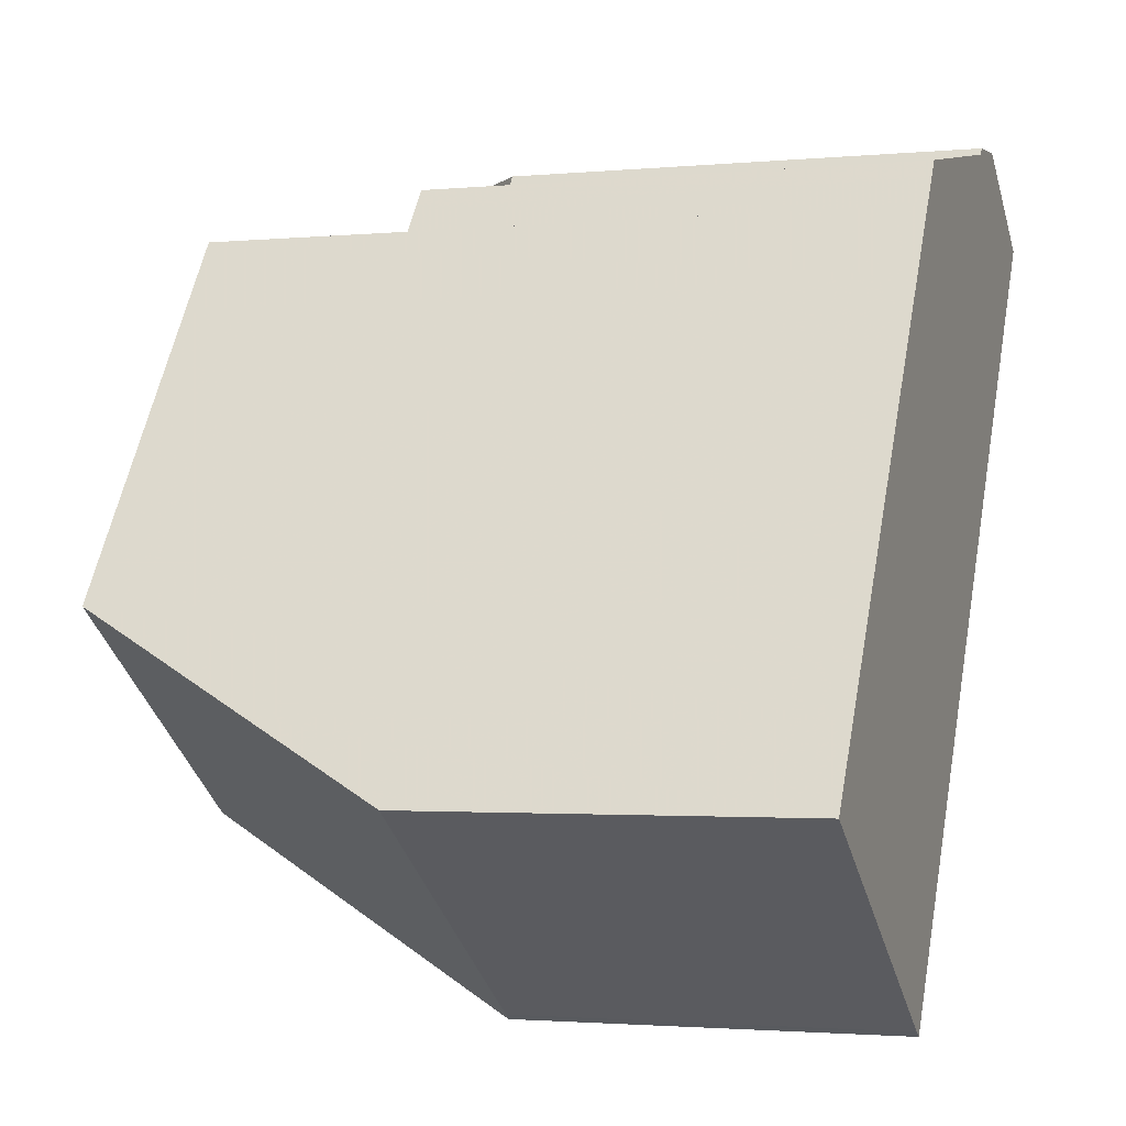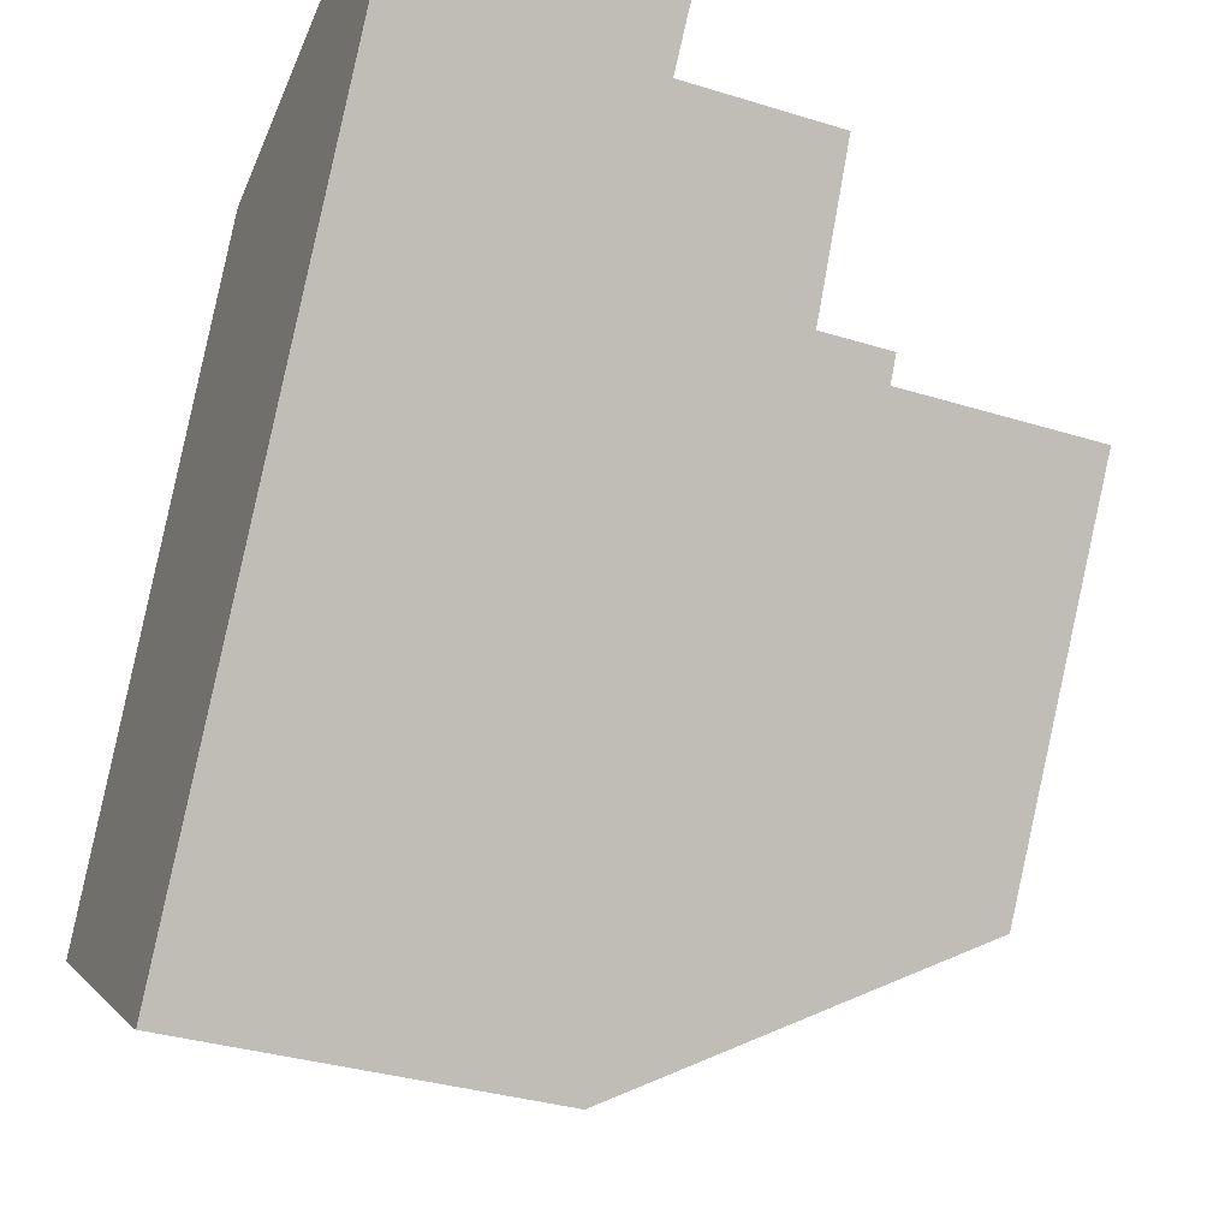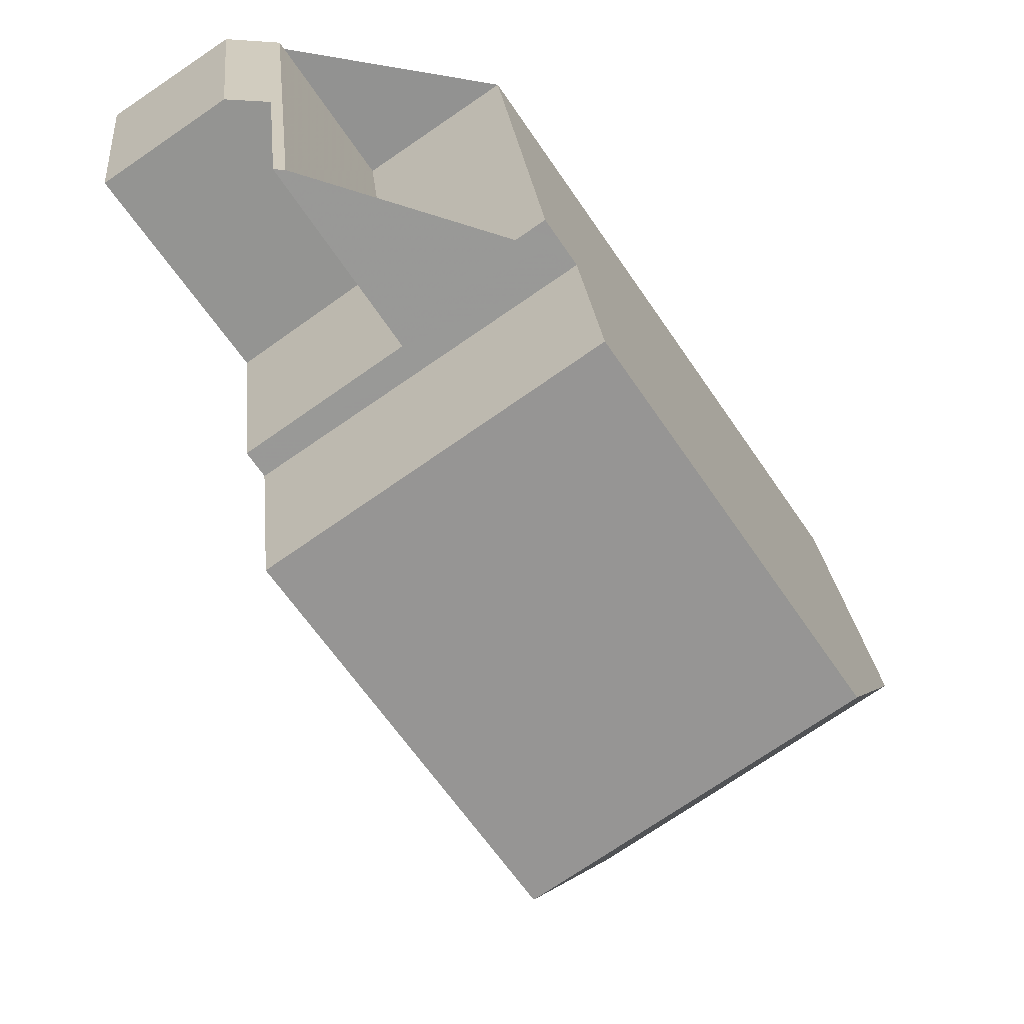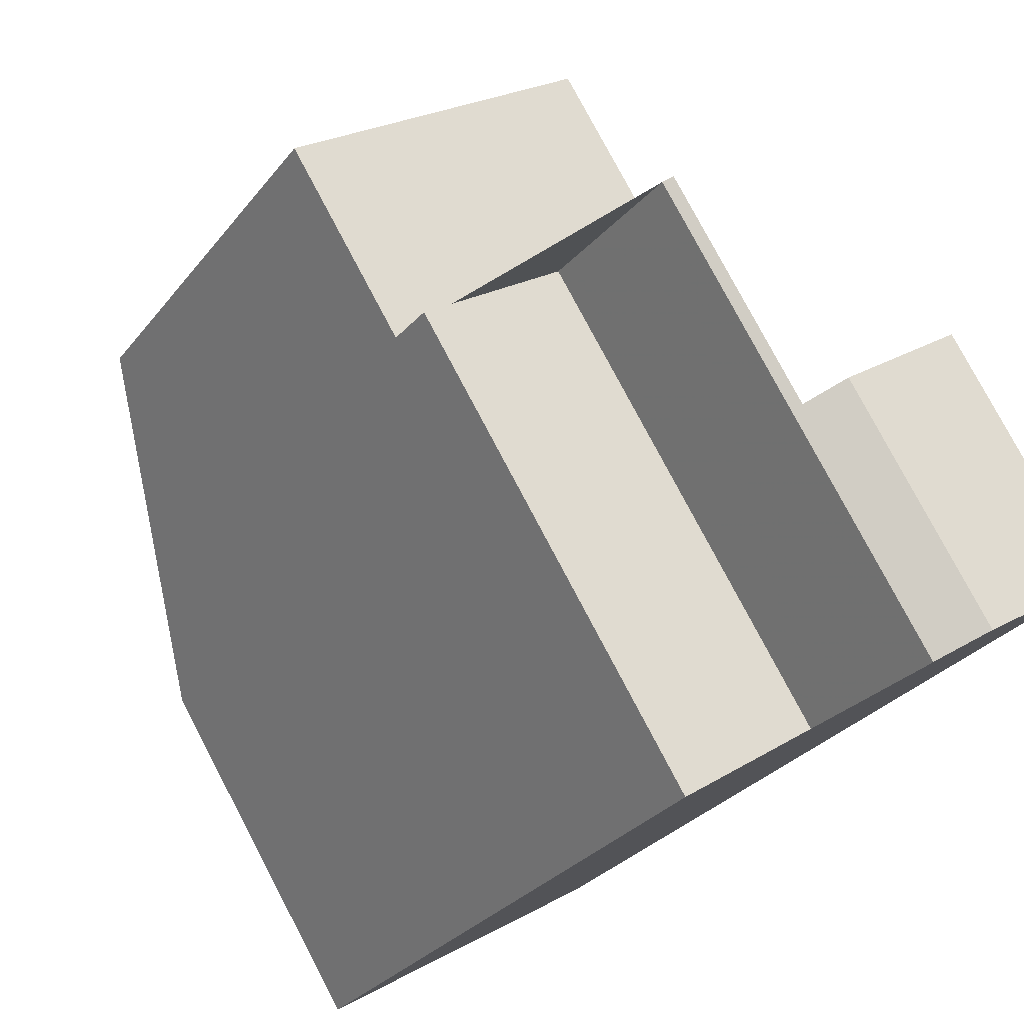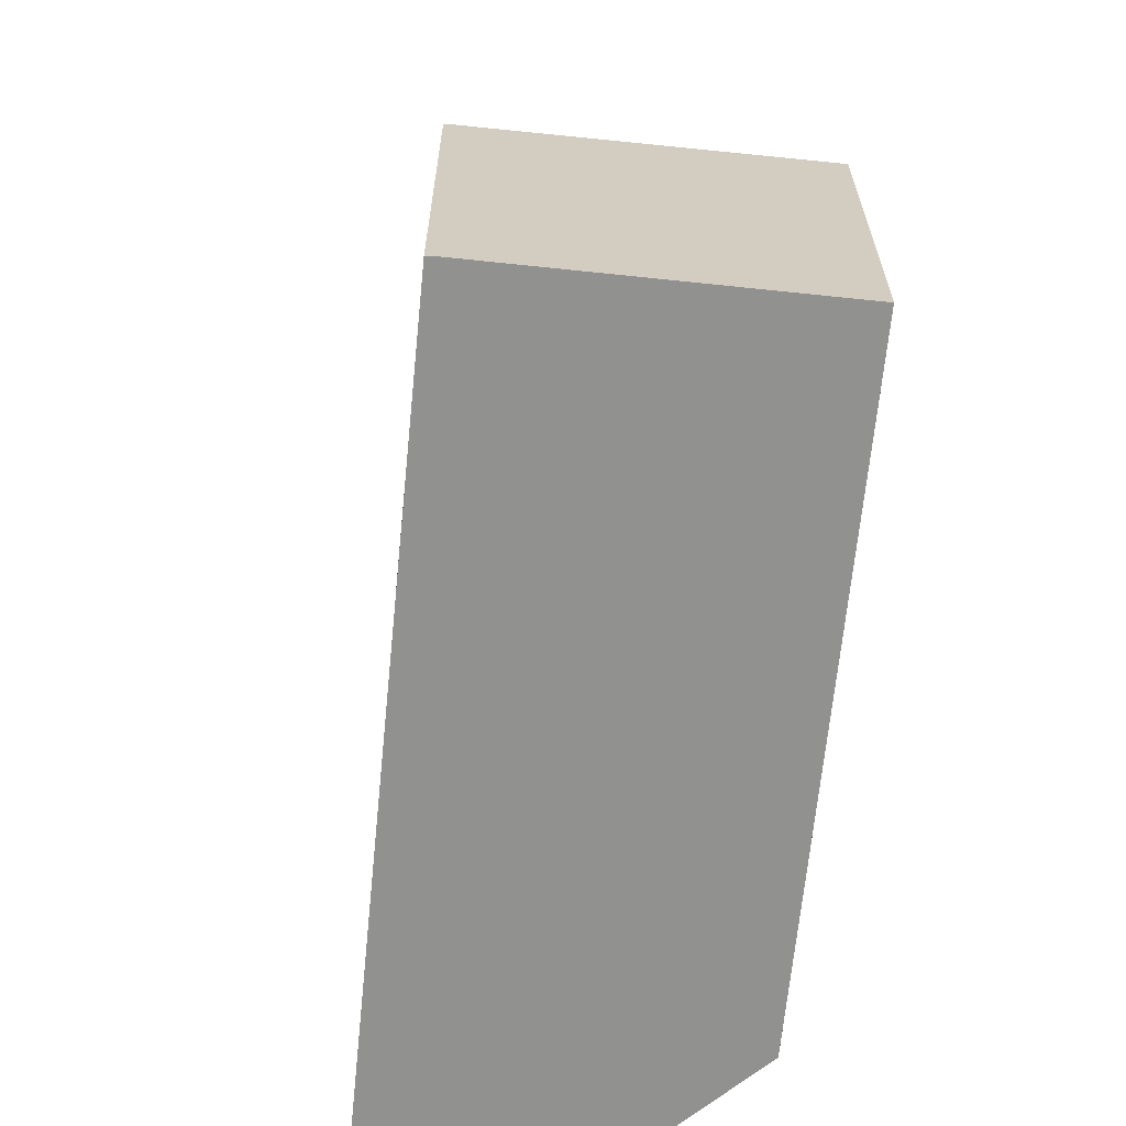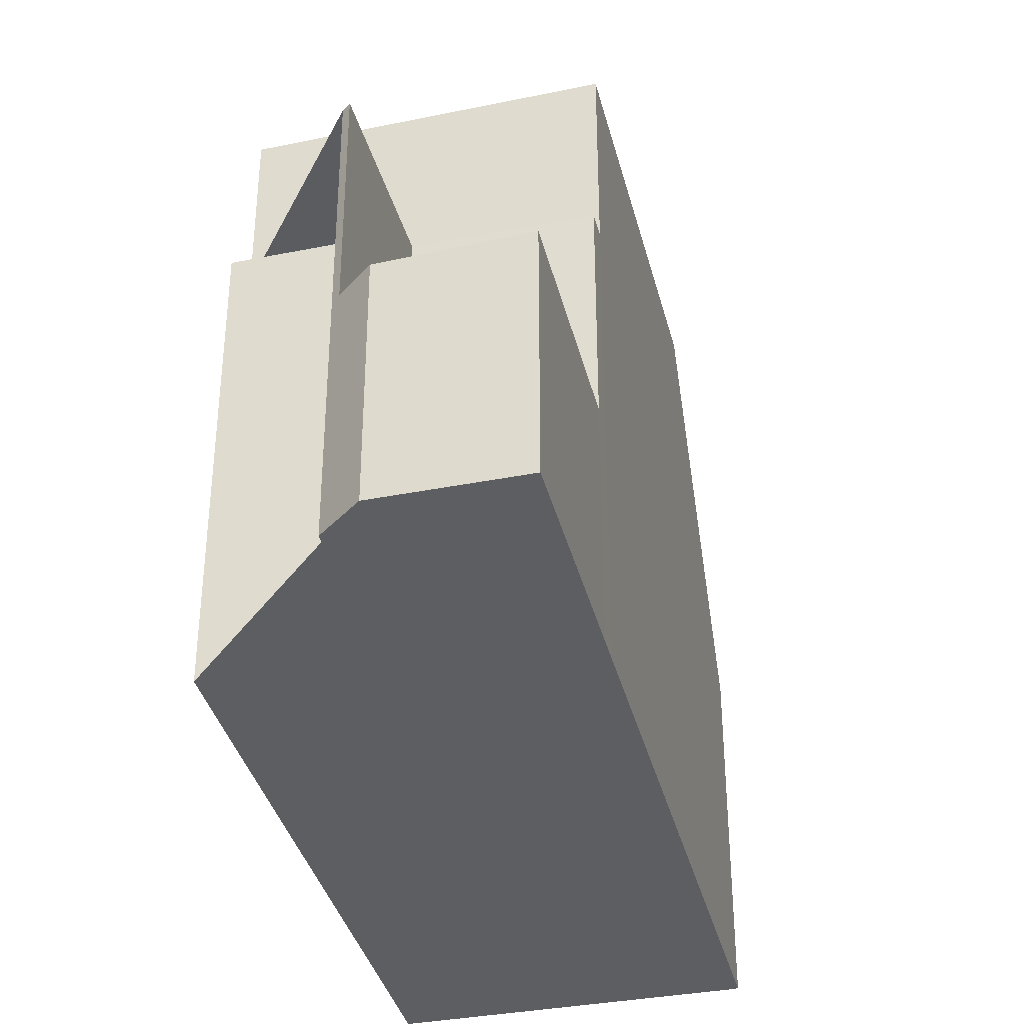
<metadata>
{"format":"obj","ext":"obj","renderer":"f3d","projection":"perspective","resolution":1024,"background":"white","views":[{"elev":-2.1,"azim":108.8,"up":"+Y"},{"elev":-34.0,"azim":-112.8,"up":"+Y"},{"elev":24.1,"azim":-5.4,"up":"+Y"},{"elev":78.6,"azim":152.2,"up":"+Y"},{"elev":-65.9,"azim":28.3,"up":"+Z"},{"elev":-37.3,"azim":-132.2,"up":"+Z"}]}
</metadata>
<code>
v -704.1 -1947 4.497
v -707.6 -1949 4.451
v -707.7 -1949 4.459
v -713.7 -1941 3.068
v -712.2 -1940 3.009
v -711.5 -1940 5.811
v -710.4 -1941 5.907
v -708.7 -1940 5.886
v -709.1 -1947 8.523
v -705.5 -1945 8.429
v -709.1 -1947 8.523
v -705.5 -1945 8.43
v -707.8 -1942 8.389
v -708.3 -1941 8.379
v -711.9 -1943 8.473
v -705.5 -1945 8.429
v -709.1 -1947 8.523
v -711.9 -1943 8.474
v -708.3 -1941 8.379
v -713.6 -1941 3.068
v -712.1 -1940 3.006
v -711.7 -1940 2.992
v -710.3 -1942 2.97
v -711.7 -1940 2.992
v -712.1 -1943 3.042
v -711.9 -1943 5.96
v -708.3 -1941 5.915
v -711.7 -1940 5.808
v -704.7 -1946 6.213
v -708.3 -1949 6.257
v -712.1 -1943 5.944
v -709.1 -1947 8.523
v -711.9 -1943 5.96
v -708.3 -1949 6.257
v -712.1 -1943 3.041
v -711.9 -1943 8.473
v -713.6 -1941 3.067
v -713.7 -1941 3.068
v -712.1 -1943 5.944
v -707.7 -1949 4.458
v -710.3 -1942 5.921
v -710.3 -1942 2.97
v -712.1 -1943 5.944
v -712.1 -1943 5.944
v -712.1 -1943 3.041
v -708.5 -1940 5.898
v -712.1 -1943 3.042
v -705.5 -1945 8.43
v -704.7 -1946 6.213
v -704.2 -1947 4.497
v -711.9 -1943 8.474
v -711.9 -1943 5.96
v -711.9 -1943 5.96
v -708.3 -1941 5.915
v -707.3 -1946 8.476
v -710.1 -1942 5.937
v -710.3 -1942 5.921
v -711.7 -1940 5.808
v -710.1 -1942 5.937
v -710.1 -1942 8.426
v -707.3 -1946 8.476
v -710.1 -1942 8.426
v -710.3 -1942 2.97
v -710.3 -1942 5.921
v -706.5 -1947 6.235
v -705.9 -1948 4.473
v -705.7 -1945 8.434
v -708.5 -1941 5.917
v -708.7 -1941 5.9
v -708.9 -1940 5.888
v -708.5 -1941 5.917
v -708.5 -1941 8.384
v -708.5 -1941 8.384
v -705.7 -1945 8.434
v -704.9 -1946 6.216
v -704.3 -1947 4.495
v -707.7 -1949 4.48
v -705.9 -1948 4.503
v -704.3 -1947 4.524
v -707.7 -1949 4.479
v -704.2 -1947 4.527
v -704.2 -1947 4.527
v -704.2 -1947 4.497
v -704.1 -1947 4.497
v -704.1 -1947 0
v -704.2 -1947 0
v -707.7 -1949 4.458
v -707.6 -1949 4.451
v -707.6 -1949 0
v -707.7 -1949 0
v -707.7 -1949 4.479
v -707.7 -1949 4.459
v -707.7 -1949 -8.882e-16
v -707.7 -1949 0
v -713.7 -1941 3.068
v -713.7 -1941 3.068
v -713.7 -1941 4.441e-16
v -713.7 -1941 0
v -712.1 -1940 3.006
v -712.2 -1940 3.009
v -712.2 -1940 0
v -712.1 -1940 0
v -710.4 -1941 5.907
v -711.5 -1940 5.811
v -711.5 -1940 8.882e-16
v -710.4 -1941 0
v -708.9 -1940 5.888
v -710.4 -1941 5.907
v -710.4 -1941 0
v -708.9 -1940 8.882e-16
v -708.5 -1940 5.898
v -708.7 -1940 5.886
v -708.7 -1940 0
v -708.5 -1940 0
v -711.9 -1943 8.474
v -709.1 -1947 8.523
v -709.1 -1947 0
v -711.9 -1943 0
v -705.5 -1945 8.429
v -707.8 -1942 8.389
v -707.8 -1942 0
v -705.5 -1945 0
v -707.8 -1942 8.389
v -708.3 -1941 8.379
v -708.3 -1941 1.776e-15
v -707.8 -1942 0
v -704.7 -1946 6.213
v -705.5 -1945 8.429
v -705.5 -1945 0
v -704.7 -1946 8.882e-16
v -713.7 -1941 3.068
v -713.6 -1941 3.068
v -713.6 -1941 0
v -713.7 -1941 4.441e-16
v -711.7 -1940 2.992
v -712.1 -1940 3.006
v -712.1 -1940 0
v -711.7 -1940 0
v -704.2 -1947 4.527
v -704.7 -1946 6.213
v -704.7 -1946 8.882e-16
v -704.2 -1947 0
v -709.1 -1947 8.523
v -708.3 -1949 6.257
v -708.3 -1949 0
v -709.1 -1947 0
v -712.2 -1940 3.009
v -713.7 -1941 3.068
v -713.7 -1941 0
v -712.2 -1940 0
v -707.7 -1949 4.459
v -707.7 -1949 4.458
v -707.7 -1949 0
v -707.7 -1949 -8.882e-16
v -708.3 -1941 5.915
v -708.5 -1940 5.898
v -708.5 -1940 0
v -708.3 -1941 0
v -713.6 -1941 3.068
v -712.1 -1943 3.042
v -712.1 -1943 -4.441e-16
v -713.6 -1941 0
v -704.3 -1947 4.495
v -704.2 -1947 4.497
v -704.2 -1947 0
v -704.3 -1947 0
v -712.1 -1943 5.944
v -711.9 -1943 5.96
v -711.9 -1943 -8.882e-16
v -712.1 -1943 0
v -711.5 -1940 5.811
v -711.7 -1940 5.808
v -711.7 -1940 0
v -711.5 -1940 8.882e-16
v -707.6 -1949 4.451
v -705.9 -1948 4.473
v -705.9 -1948 0
v -707.6 -1949 0
v -708.7 -1940 5.886
v -708.9 -1940 5.888
v -708.9 -1940 8.882e-16
v -708.7 -1940 0
v -705.9 -1948 4.473
v -704.3 -1947 4.495
v -704.3 -1947 0
v -705.9 -1948 0
v -708.3 -1949 6.257
v -707.7 -1949 4.479
v -707.7 -1949 0
v -708.3 -1949 0
v -704.1 -1947 4.497
v -704.2 -1947 4.527
v -704.2 -1947 0
v -704.1 -1947 0
v -713.7 -1941 0
v -712.2 -1940 0
v -711.5 -1940 0
v -710.4 -1941 0
v -708.7 -1940 0
v -704.1 -1947 0
v -707.6 -1949 0
v -707.7 -1949 0
f 42 24 28 41
f 13 10 12
f 73 14 13 12 74
f 34 30 17 32
f 53 43 44 52
f 45 37 21 22 23
f 38 5 21 37
f 59 33 36 62
f 77 40 3 80
f 35 25 31 39
f 48 16 29 49
f 47 20 37 45
f 37 20 4 38
f 33 26 18 36
f 82 1 50 81
f 67 48 49 75
f 69 46 54 68
f 81 50 76 79
f 15 11 9 51
f 70 8 46 69
f 61 11 15 60
f 71 59 62 72
f 63 35 39 64
f 65 34 32 55
f 56 52 44 57
f 78 66 2 40 77
f 69 57 58 6 7 70
f 72 19 27 71
f 74 61 60 73
f 75 65 55 67
f 68 56 57 69
f 79 76 66 78
f 77 34 65 78
f 78 65 75 79
f 80 30 34 77
f 81 49 29 82
f 79 75 49 81
f 84 85 86 83
f 88 89 90 87
f 92 93 94 91
f 96 97 98 95
f 100 101 102 99
f 104 105 106 103
f 108 109 110 107
f 112 113 114 111
f 116 117 118 115
f 120 121 122 119
f 124 125 126 123
f 128 129 130 127
f 132 133 134 131
f 136 137 138 135
f 140 141 142 139
f 144 145 146 143
f 148 149 150 147
f 152 153 154 151
f 156 157 158 155
f 160 161 162 159
f 164 165 166 163
f 168 169 170 167
f 172 173 174 171
f 176 177 178 175
f 180 181 182 179
f 184 185 186 183
f 188 189 190 187
f 192 193 194 191
f 196 197 198 199 200 201 202 195

</code>
